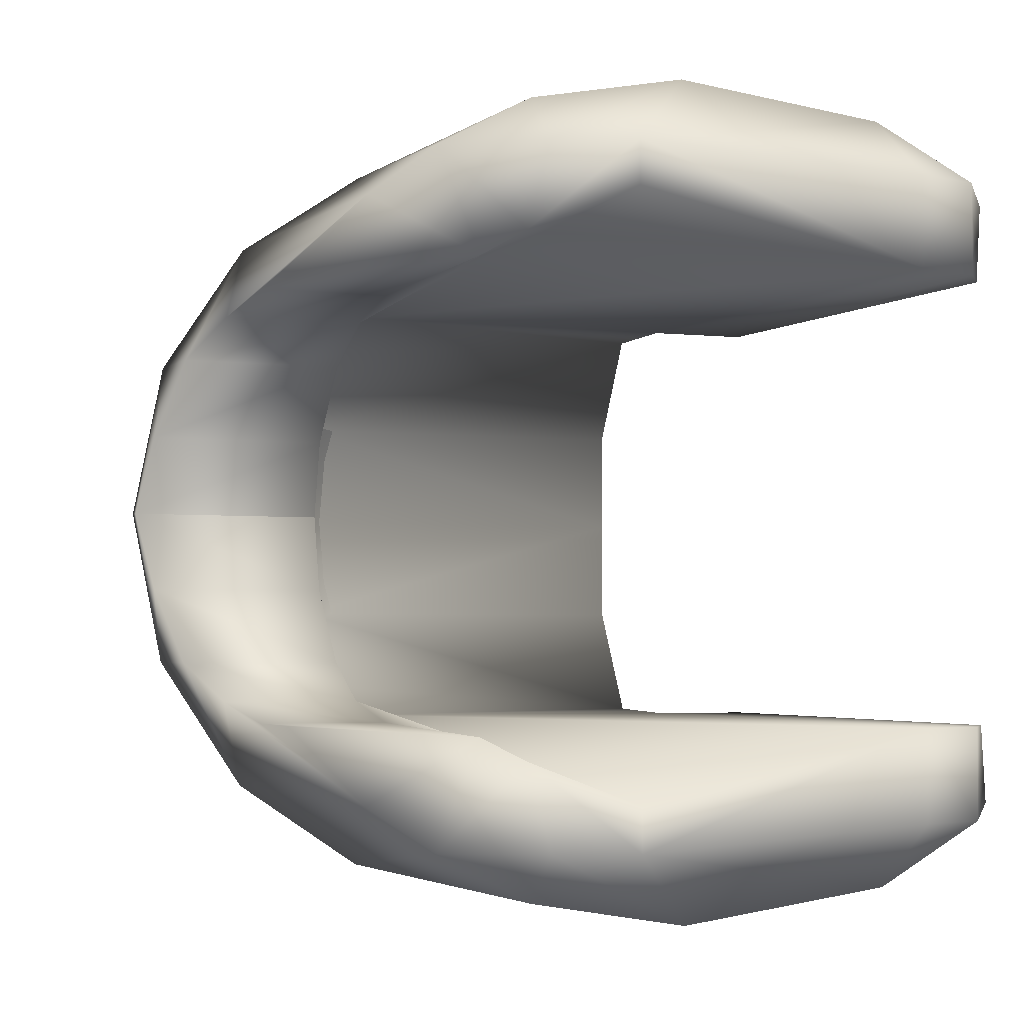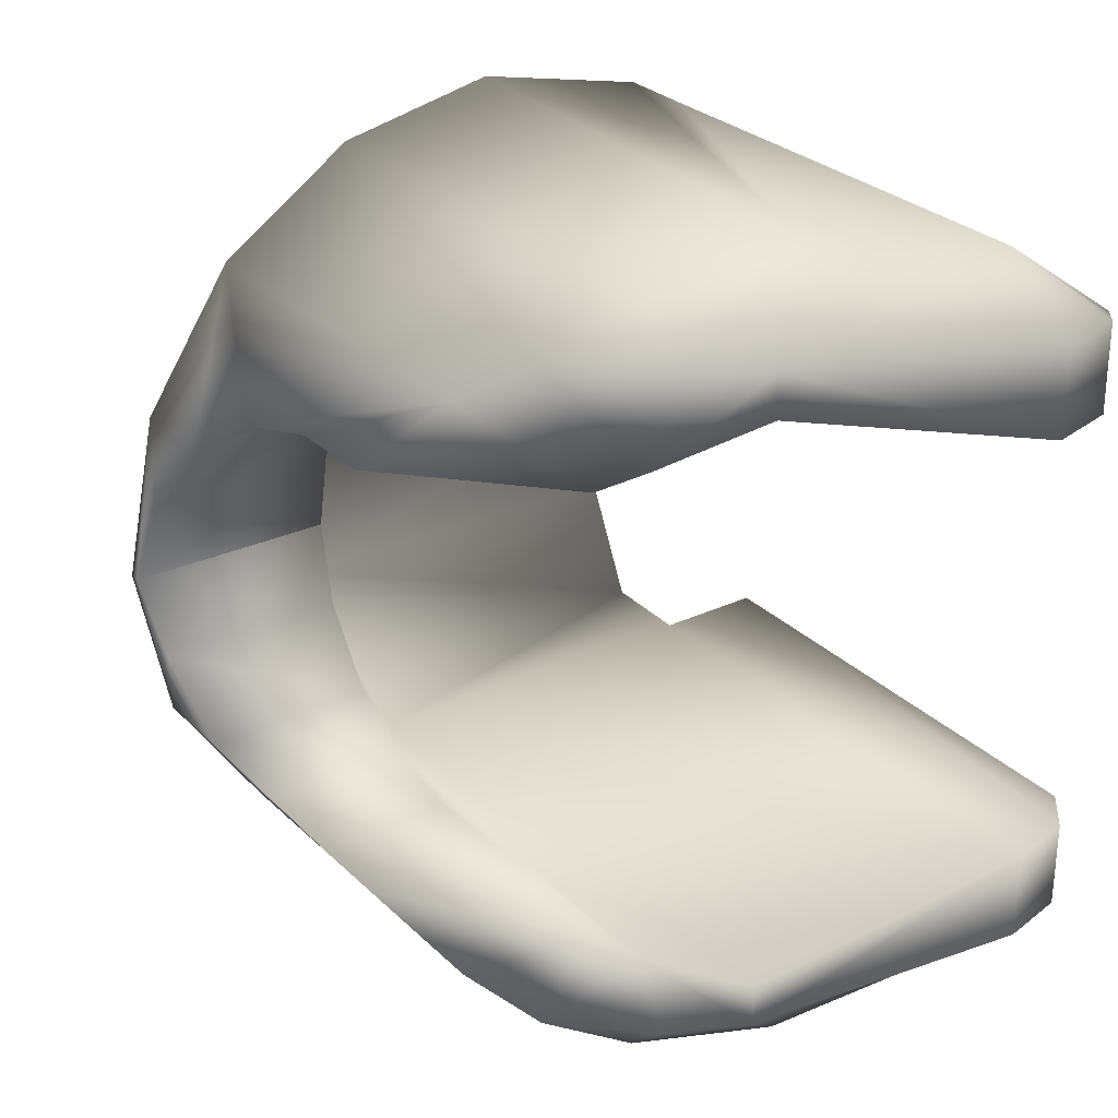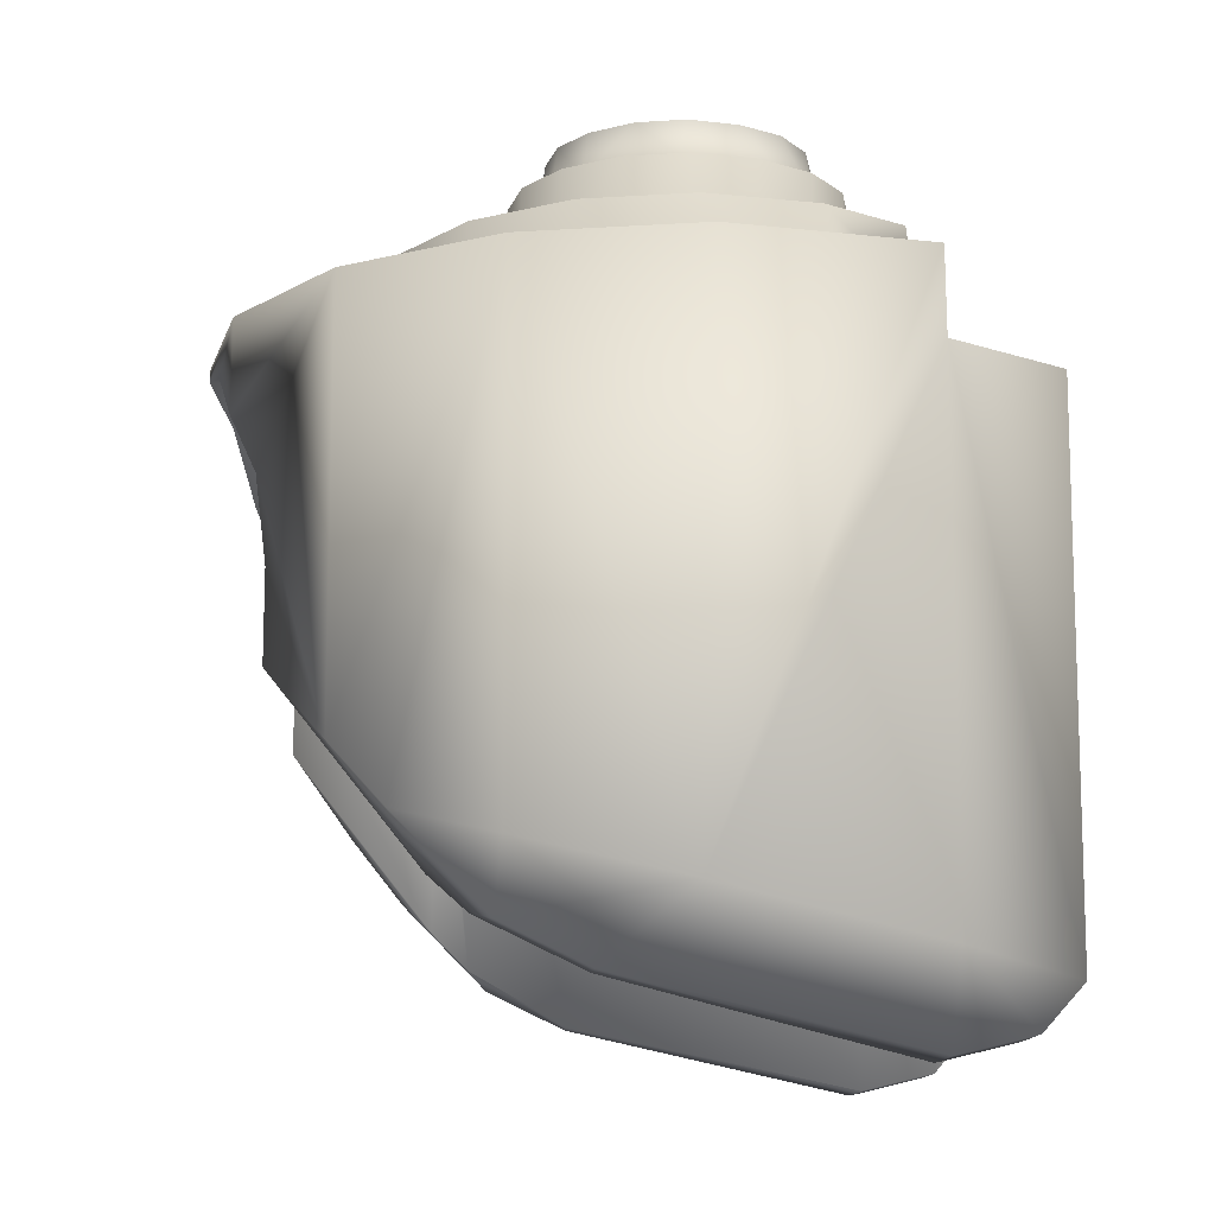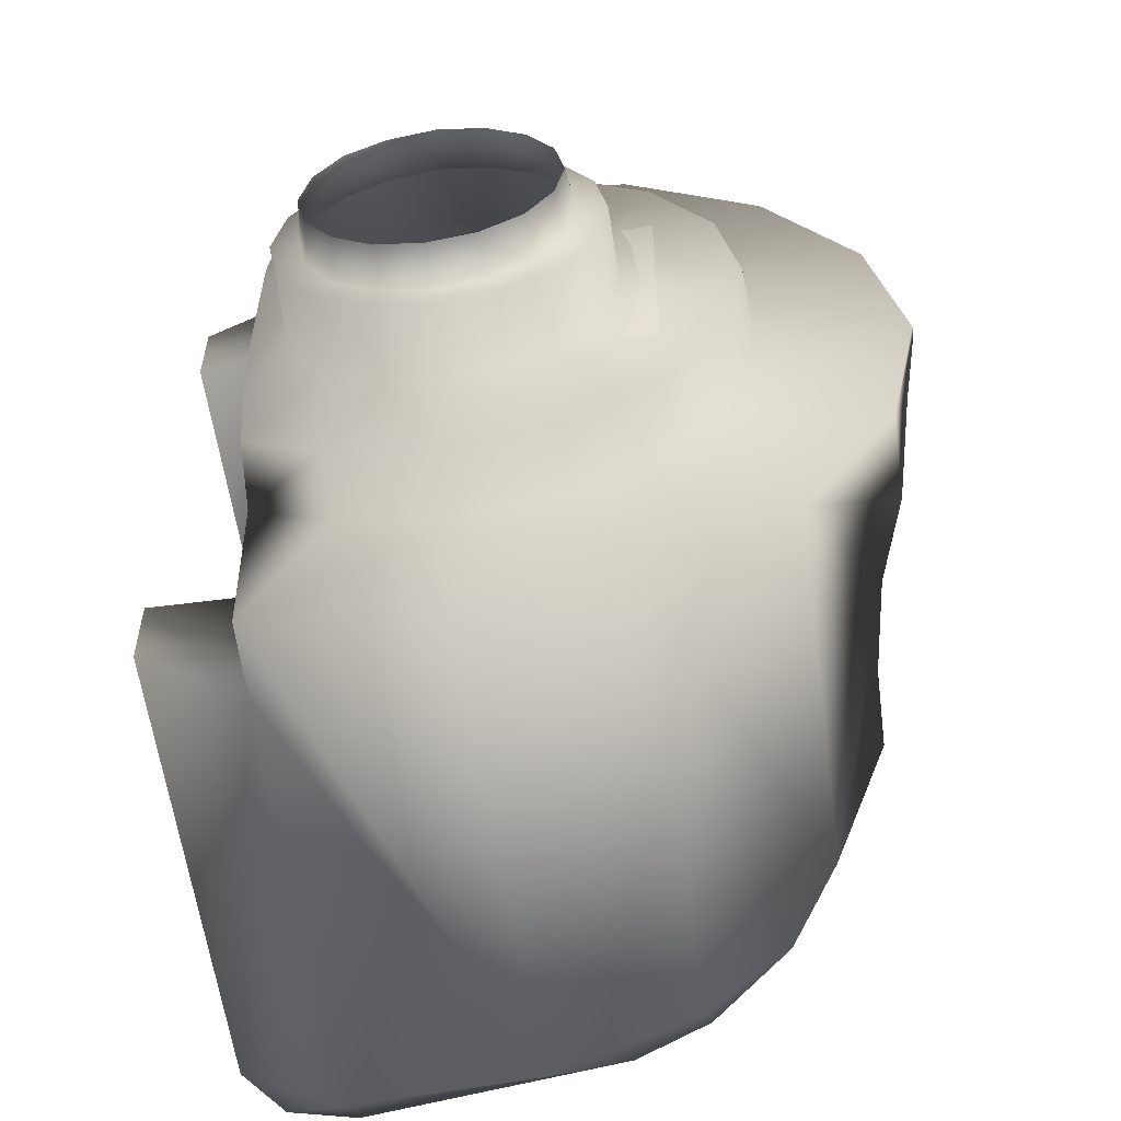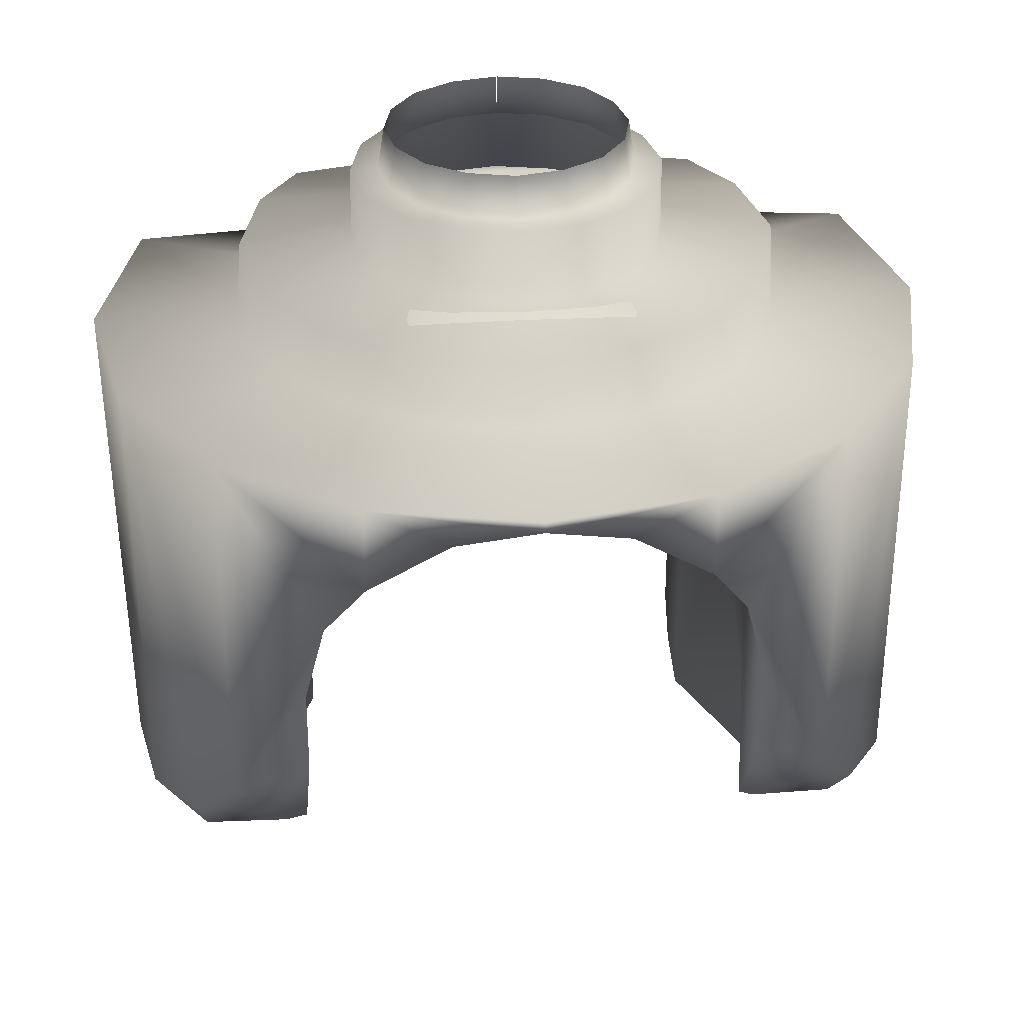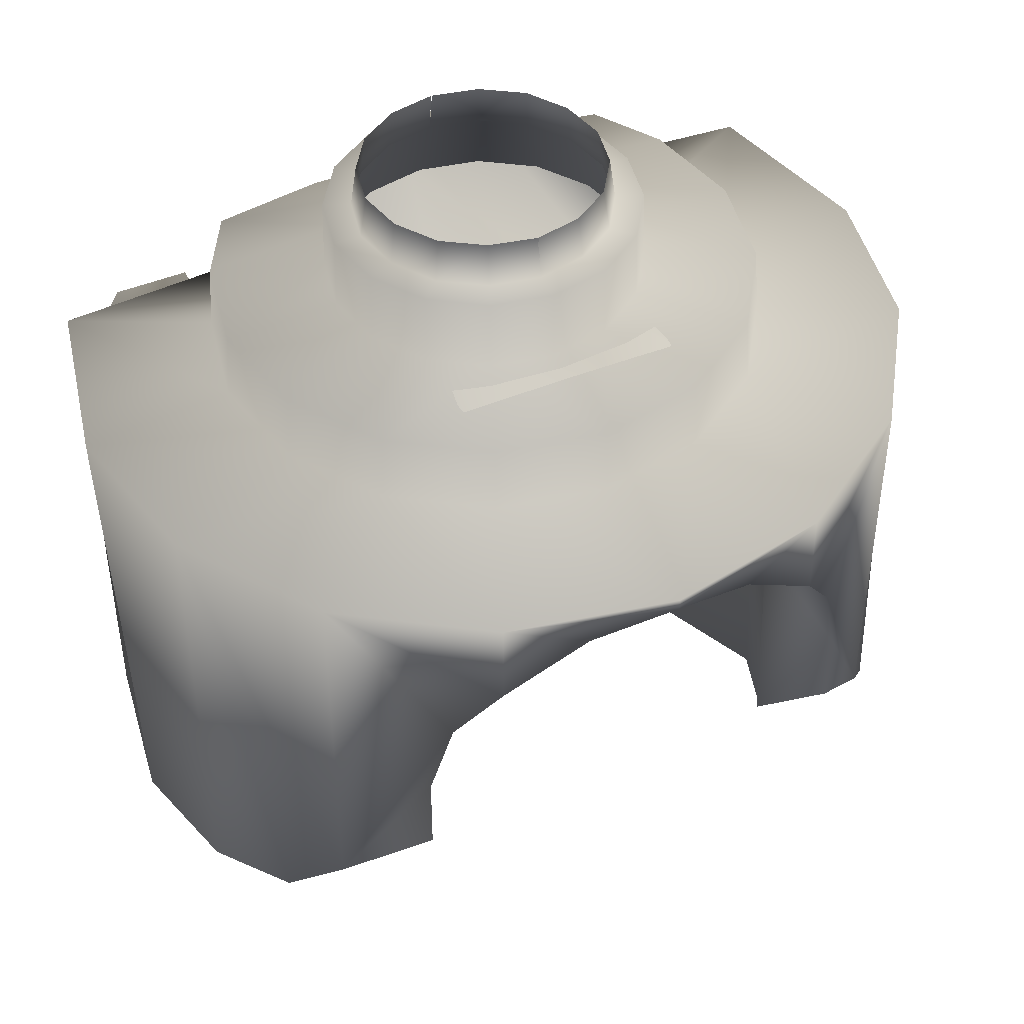
<metadata>
{"format":"obj","ext":"obj","renderer":"f3d","projection":"perspective","resolution":1024,"background":"white","views":[{"elev":-3.0,"azim":155.4,"up":"+Y"},{"elev":28.4,"azim":144.4,"up":"+Y"},{"elev":-12.0,"azim":177.3,"up":"+Z"},{"elev":-57.7,"azim":7.3,"up":"+Y"},{"elev":32.3,"azim":85.2,"up":"+Z"},{"elev":45.4,"azim":64.8,"up":"+Z"}]}
</metadata>
<code>
o f10
v 0.003923 -0.001608 -0.001119
v 0.003961 -0.001621 -0.003119
v 0.003207 -0.001309 -0.00111
v 0.003312 3.2e-05 5.5e-05
v 0.002999 -0.002979 -0.001119
v 0.003031 -0.003013 -0.003119
v 0.0068 -0.002798 -0.003236
v 0.002468 -0.002448 -0.001111
v 0.003047 -0.001248 6.3e-05
v -0.003317 9e-06 5.5e-05
v -0.003066 -0.001241 5.1e-05
v -0.00234 -0.002338 5.8e-05
v -0.001273 -0.00304 4.9e-05
v 1.6e-05 -0.003294 6.6e-05
v 0.001251 -0.003041 6.2e-05
v 0.002342 -0.002313 5.4e-05
v 0.00162 -0.003901 -0.001119
v 0.001639 -0.003943 -0.003119
v 0.005209 -0.005186 -0.003238
v 0.006926 -0.002849 -0.005076
v 0.001326 -0.003187 -0.00111
v -0.003216 -0.00131 -0.00111
v -0.002462 -0.002439 -0.00111
v -0.001336 -0.003198 -0.00111
v -3e-06 -0.003479 -0.00111
v -2e-06 -0.004229 -0.001119
v -3e-06 -0.00427 -0.003119
v 0.002815 -0.006783 -0.003239
v 0.005296 -0.005278 -0.005076
v 0.0106 -0.004372 -0.005369
v -0.003924 -0.001605 -0.001119
v -0.003007 -0.002981 -0.001119
v -0.001626 -0.003899 -0.001119
v -0.001644 -0.003943 -0.003119
v 6e-06 -0.007345 -0.003237
v 0.002865 -0.006903 -0.005076
v 0.008109 -0.008091 -0.005369
v 0.01062 -0.004378 -0.007714
v 0.01107 -0.002224 -0.006226
v -0.003966 -0.001621 -0.003119
v -0.003036 -0.003013 -0.003119
v -0.002822 -0.006779 -0.003246
v -3e-06 -0.007476 -0.005076
v 0.004391 -0.01058 -0.005369
v 0.008122 -0.008106 -0.01583
v 0.009619 -0.006025 -0.01389
v 0.009613 -0.00602 -0.01162
v 0.009915 -0.005475 -0.009346
v -0.004986 -0.002883 -0.003119
v -0.00483 -0.005705 -0.003369
v -0.002867 -0.006894 -0.005076
v -1e-06 -0.01148 -0.005369
v 0.00438 -0.01058 -0.01813
v -0.004986 -0.002883 -0.003619
v -0.004969 -0.005928 -0.005119
v -0.004944 -0.01035 -0.005369
v 0.000385 -0.01124 -0.0191
v -0.004977 -0.01034 -0.0203
v -0.007969 -0.006029 -0.007471
v -0.007804 -0.006028 -0.02089
v -0.007957 -0.008126 -0.02085
v -0.005 -0.006008 -0.007469
v -0.004971 -0.01033 -0.007471
v -0.006899 -0.00603 -0.02199
v -0.007957 -0.008126 -0.007471
v -0.006894 -0.008518 -0.02199
v -0.005017 -0.00603 -0.02245
v -0.005018 -0.008508 -0.02244
v 0.002478 -0.007965 -0.02072
v 0.002467 -0.009179 -0.02072
v 0.00505 -0.006837 -0.01935
v 0.004554 -0.009177 -0.0197
v 0.005988 -0.006229 -0.01845
v 0.006781 -0.009261 -0.01743
v 0.005907 2.6e-05 -0.00577
v 0.005907 -0.004398 -0.007707
v 0.005907 -0.002224 -0.006215
v 0.005907 -0.006041 -0.01162
v 0.005907 -0.005489 -0.00934
v 0.004951 -0.005946 -0.007444
v 0.00518 -0.002883 -0.003119
v 0.00478 -0.005167 -0.005445
v 0.004241 2.1e-05 -0.001119
v 0.004288 2.1e-05 -0.003119
v 0.003481 2e-05 -0.00111
v 0.003923 0.001649 -0.001119
v 0.003961 0.001662 -0.003119
v 0.007364 2.1e-05 -0.003239
v 0.003207 0.00135 -0.00111
v 0.003312 9e-06 5.5e-05
v 0.002999 0.00302 -0.001119
v 0.003031 0.003054 -0.003119
v 0.0068 0.002839 -0.003236
v 0.007491 2.1e-05 -0.005076
v 0.002468 0.002489 -0.001111
v 0.003047 0.001289 6.3e-05
v -0.003317 3.2e-05 5.5e-05
v -0.003066 0.001282 5.1e-05
v -0.00234 0.002379 5.8e-05
v -0.001273 0.003081 4.9e-05
v 1.6e-05 0.003335 6.6e-05
v 0.001251 0.003082 6.2e-05
v 0.002342 0.002354 5.4e-05
v 0.00162 0.003942 -0.001119
v 0.001639 0.003984 -0.003119
v 0.005209 0.005227 -0.003238
v 0.006926 0.002891 -0.005076
v 0.01149 2.2e-05 -0.005369
v 0.001326 0.003228 -0.00111
v -0.003486 2.1e-05 -0.00111
v -0.003216 0.001351 -0.00111
v -0.002462 0.00248 -0.00111
v -0.001336 0.003239 -0.00111
v -3e-06 0.00352 -0.00111
v -2e-06 0.00427 -0.001119
v -3e-06 0.004311 -0.003119
v 0.002815 0.006824 -0.003239
v 0.005296 0.005319 -0.005076
v 0.0106 0.004413 -0.005369
v 0.01149 2.1e-05 -0.005671
v 0.01149 2.1e-05 -0.005671
v -0.004246 2e-05 -0.001119
v -0.003924 0.001646 -0.001119
v -0.003007 0.003023 -0.001119
v -0.001626 0.00394 -0.001119
v -0.001644 0.003984 -0.003119
v 6e-06 0.007386 -0.003237
v 0.002865 0.006944 -0.005076
v 0.008109 0.008132 -0.005369
v 0.01062 0.004419 -0.007714
v 0.01107 0.002266 -0.006226
v -0.004293 2.1e-05 -0.003119
v -0.003966 0.001662 -0.003119
v -0.003036 0.003054 -0.003119
v -0.002822 0.00682 -0.003246
v -3e-06 0.007517 -0.005076
v 0.004391 0.01062 -0.005369
v 0.008122 0.008148 -0.01583
v 0.009619 0.006066 -0.01389
v 0.009613 0.006061 -0.01162
v 0.009915 0.005517 -0.009346
v -0.005001 2.1e-05 -0.003119
v -0.004986 0.002924 -0.003119
v -0.00483 0.005746 -0.003369
v -0.002867 0.006935 -0.005076
v -1e-06 0.01152 -0.005369
v 0.00438 0.01062 -0.01813
v -0.004997 2e-05 -0.003625
v -0.004986 0.002924 -0.003619
v -0.004969 0.005969 -0.005119
v -0.004944 0.01039 -0.005369
v 0.000385 0.01128 -0.0191
v -0.004977 0.01038 -0.0203
v -0.007969 0.00607 -0.007471
v -0.007804 0.006069 -0.02089
v -0.007957 0.008167 -0.02085
v -0.005 0.006049 -0.007469
v -0.004971 0.01037 -0.007471
v -0.006899 0.006071 -0.02199
v -0.007957 0.008167 -0.007471
v -0.006894 0.00856 -0.02199
v -0.005017 0.006071 -0.02245
v -0.005018 0.008549 -0.02244
v 0.002478 0.008007 -0.02072
v 0.002467 0.00922 -0.02072
v 0.00505 0.006878 -0.01935
v 0.004554 0.009218 -0.0197
v 0.005988 0.00627 -0.01845
v 0.006781 0.009302 -0.01743
v 0.005907 1.5e-05 -0.00577
v 0.005907 0.004439 -0.007707
v 0.005907 0.002265 -0.006215
v 0.005907 0.006082 -0.01162
v 0.005907 0.00553 -0.00934
v 0.004951 0.005987 -0.007444
v 0.00518 2.1e-05 -0.003119
v 0.00518 0.002924 -0.003119
v 0.00478 0.005208 -0.005445
f 1 2 84
f 1 83 85
f 5 6 2
f 84 2 88
f 5 1 3
f 3 85 9
f 17 18 6
f 2 6 19
f 88 7 94
f 17 5 21
f 8 3 9
f 110 22 11
f 22 23 12
f 23 24 13
f 24 25 14
f 25 21 15
f 21 8 15
f 26 27 18
f 6 18 19
f 7 19 29
f 94 20 108
f 26 17 21
f 122 31 110
f 31 32 22
f 32 33 24
f 33 26 24
f 33 34 26
f 18 27 28
f 19 28 36
f 20 29 30
f 122 132 31
f 31 40 41
f 32 41 34
f 27 34 35
f 28 35 43
f 29 36 44
f 30 37 38
f 40 132 49
f 41 40 50
f 34 41 42
f 35 42 51
f 36 43 52
f 72 74 53
f 49 142 148
f 50 49 55
f 42 50 55
f 43 51 56
f 44 52 57
f 65 59 60
f 51 55 56
f 30 38 39
f 56 55 63
f 57 63 58
f 58 63 61
f 62 59 63
f 60 64 66
f 64 67 66
f 67 69 70
f 69 71 70
f 71 73 74
f 73 46 45
f 57 58 70
f 53 57 72
f 37 44 45
f 68 58 66
f 58 61 66
f 39 38 76
f 38 48 79
f 48 47 78
f 71 78 73
f 120 39 77
f 79 78 71
f 59 62 64
f 64 62 67
f 80 76 79
f 69 80 71
f 69 67 80
f 55 54 81
f 54 148 81
f 77 81 75
f 76 82 81
f 76 80 82
f 55 82 80
f 47 46 73
f 86 83 84
f 86 89 85
f 91 86 87
f 84 88 87
f 91 95 89
f 89 96 85
f 104 91 92
f 87 93 106
f 88 94 93
f 104 109 91
f 95 103 96
f 110 97 98
f 111 98 99
f 112 99 100
f 113 100 101
f 114 101 102
f 109 102 95
f 115 104 105
f 92 106 105
f 93 107 118
f 94 108 107
f 115 114 109
f 122 110 111
f 123 111 124
f 124 112 113
f 125 113 115
f 125 115 126
f 105 117 116
f 106 118 128
f 107 119 118
f 122 123 132
f 123 124 134
f 124 125 126
f 116 127 126
f 117 128 136
f 118 129 137
f 119 130 129
f 133 143 132
f 134 144 133
f 126 135 134
f 127 136 145
f 128 137 146
f 167 147 169
f 143 149 148
f 144 150 143
f 135 145 150
f 136 146 151
f 137 147 152
f 160 156 155
f 145 151 150
f 119 131 130
f 151 158 150
f 152 153 158
f 153 156 158
f 157 158 154
f 155 156 161
f 159 161 162
f 162 163 165
f 164 165 166
f 166 167 169
f 168 169 138
f 152 165 153
f 147 167 152
f 129 138 137
f 163 161 153
f 153 161 156
f 131 172 171
f 130 171 174
f 141 174 173
f 166 168 173
f 120 170 172
f 174 175 166
f 154 155 159
f 159 162 157
f 175 174 171
f 164 166 175
f 164 175 162
f 150 178 177
f 149 177 148
f 172 170 177
f 171 172 177
f 171 178 175
f 150 157 175
f 140 173 168
f 83 1 84
f 3 1 85
f 1 5 2
f 2 7 88
f 8 5 3
f 85 4 9
f 5 17 6
f 7 2 19
f 7 20 94
f 5 8 21
f 16 8 9
f 10 110 11
f 11 22 12
f 12 23 13
f 13 24 14
f 14 25 15
f 8 16 15
f 17 26 18
f 18 28 19
f 20 7 29
f 20 30 108
f 25 26 21
f 31 22 110
f 32 23 22
f 23 32 24
f 26 25 24
f 34 27 26
f 27 35 28
f 29 19 36
f 29 37 30
f 132 40 31
f 32 31 41
f 33 32 34
f 34 42 35
f 36 28 43
f 37 29 44
f 38 37 48
f 37 45 48
f 45 46 47
f 48 45 47
f 132 142 49
f 40 49 50
f 41 50 42
f 43 35 51
f 44 36 52
f 54 49 148
f 49 54 55
f 51 42 55
f 52 43 56
f 53 44 57
f 61 65 60
f 108 30 120
f 30 39 120
f 55 62 63
f 52 56 57
f 56 63 57
f 63 65 61
f 59 65 63
f 61 60 66
f 67 68 66
f 68 67 70
f 71 72 70
f 72 71 74
f 74 73 45
f 58 68 70
f 57 70 72
f 44 53 74
f 45 44 74
f 77 39 76
f 76 38 79
f 79 48 78
f 75 120 77
f 80 79 71
f 60 59 64
f 67 62 80
f 82 55 81
f 148 176 81
f 81 176 75
f 77 76 81
f 62 55 80
f 78 47 73
f 87 86 84
f 83 86 85
f 92 91 87
f 88 93 87
f 86 91 89
f 96 90 85
f 105 104 92
f 92 87 106
f 94 107 93
f 109 95 91
f 89 95 96
f 111 110 98
f 112 111 99
f 113 112 100
f 114 113 101
f 109 114 102
f 102 103 95
f 116 115 105
f 106 117 105
f 106 93 118
f 108 119 107
f 104 115 109
f 123 122 111
f 111 112 124
f 125 124 113
f 113 114 115
f 115 116 126
f 117 127 116
f 117 106 128
f 119 129 118
f 123 133 132
f 133 123 134
f 134 124 126
f 127 135 126
f 127 117 136
f 128 118 137
f 130 141 129
f 129 141 138
f 141 140 138
f 140 139 138
f 143 142 132
f 144 143 133
f 135 144 134
f 135 127 145
f 136 128 146
f 142 143 148
f 150 149 143
f 144 135 150
f 145 136 151
f 146 137 152
f 154 160 155
f 108 120 119
f 120 131 119
f 158 157 150
f 146 152 151
f 152 158 151
f 156 160 158
f 158 160 154
f 159 155 161
f 161 163 162
f 164 162 165
f 165 167 166
f 168 166 169
f 139 168 138
f 165 163 153
f 167 165 152
f 138 169 137
f 169 147 137
f 130 131 171
f 141 130 174
f 140 141 173
f 131 120 172
f 173 174 166
f 157 154 159
f 175 157 162
f 149 150 177
f 177 176 148
f 170 176 177
f 178 171 177
f 178 150 175
f 139 140 168
l 121 120

</code>
